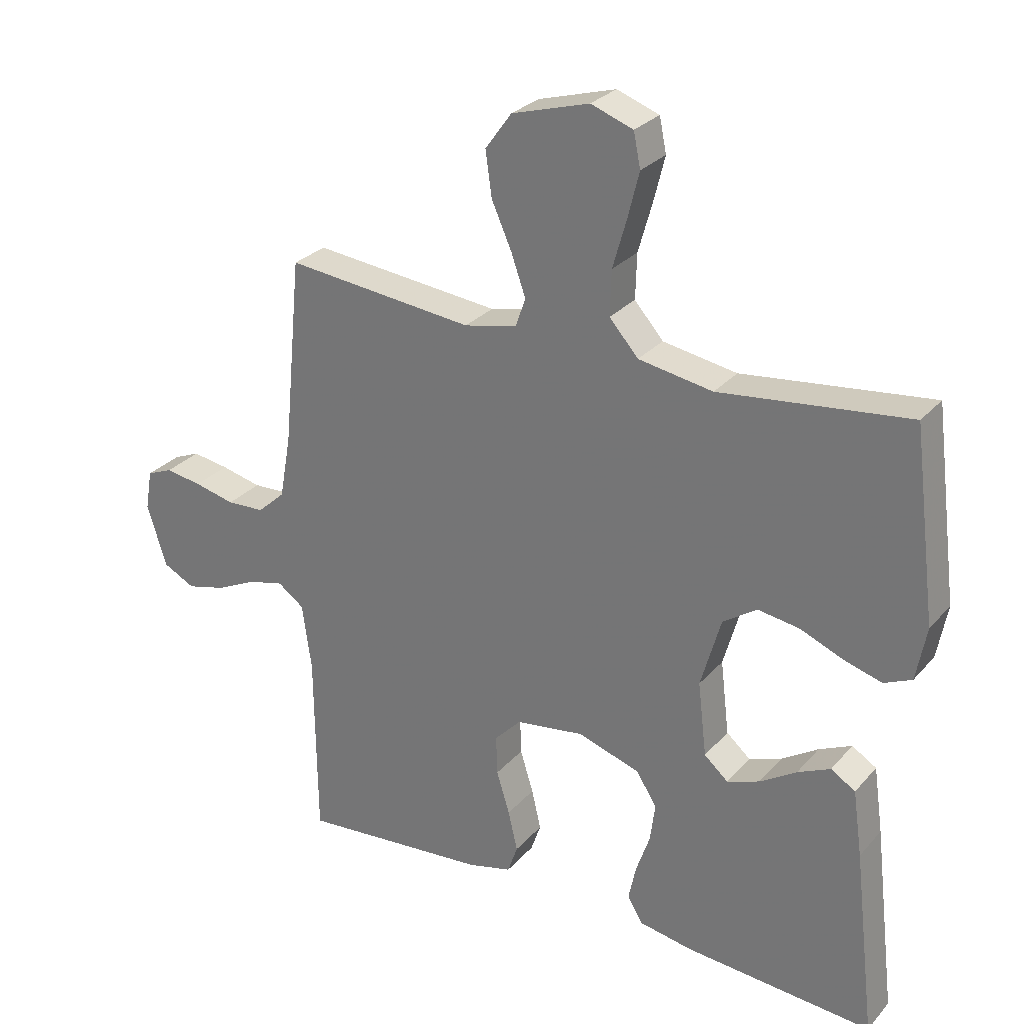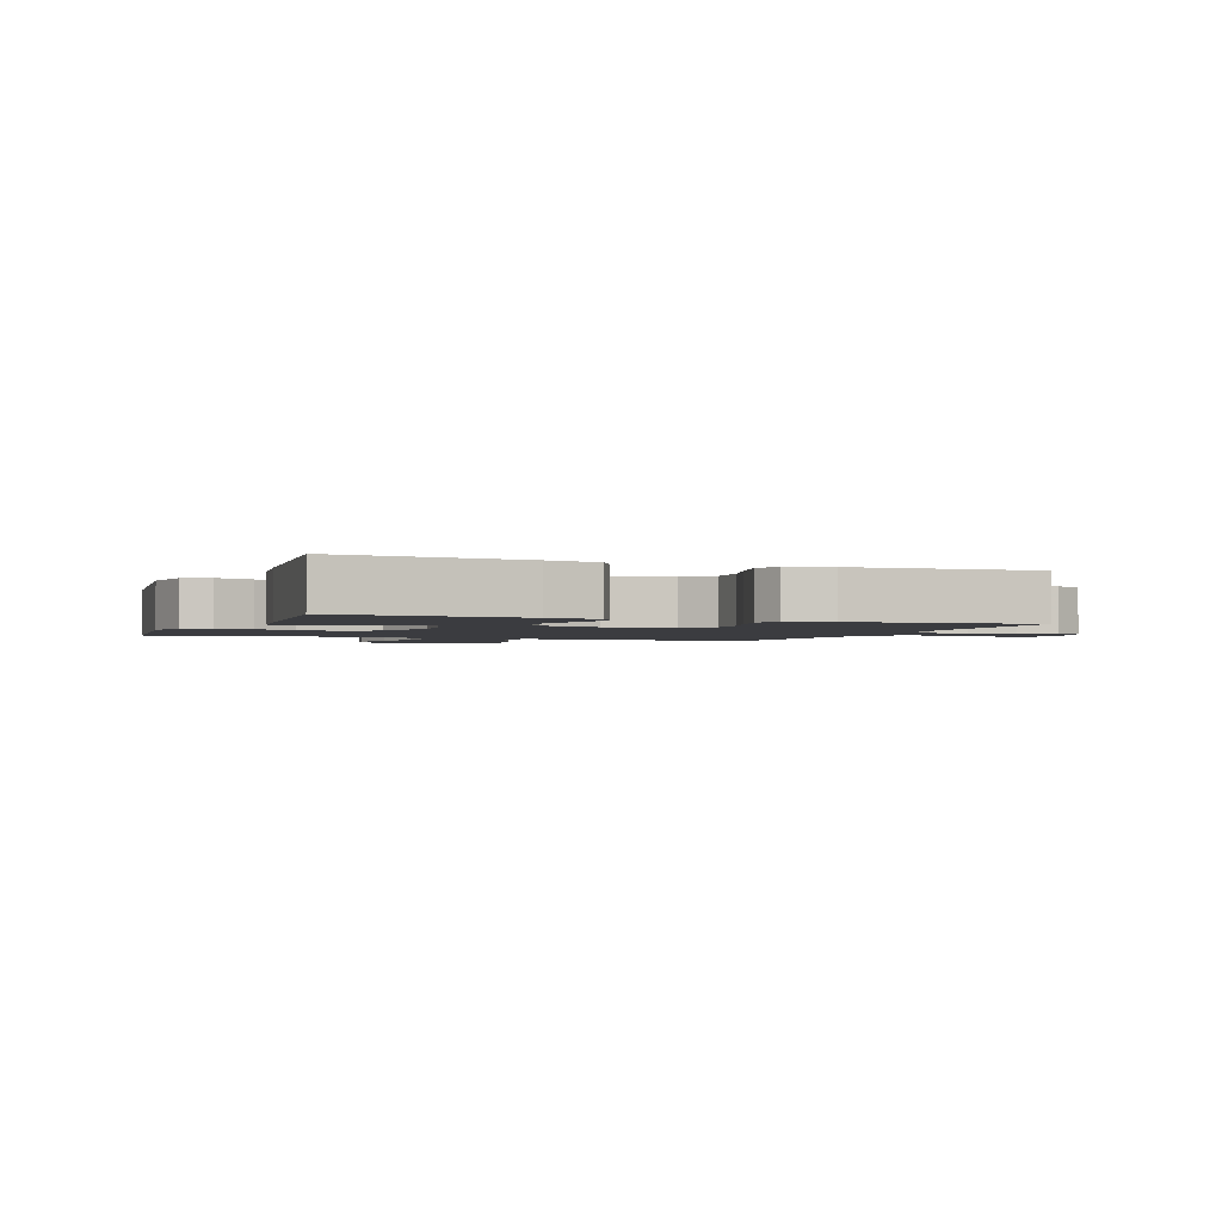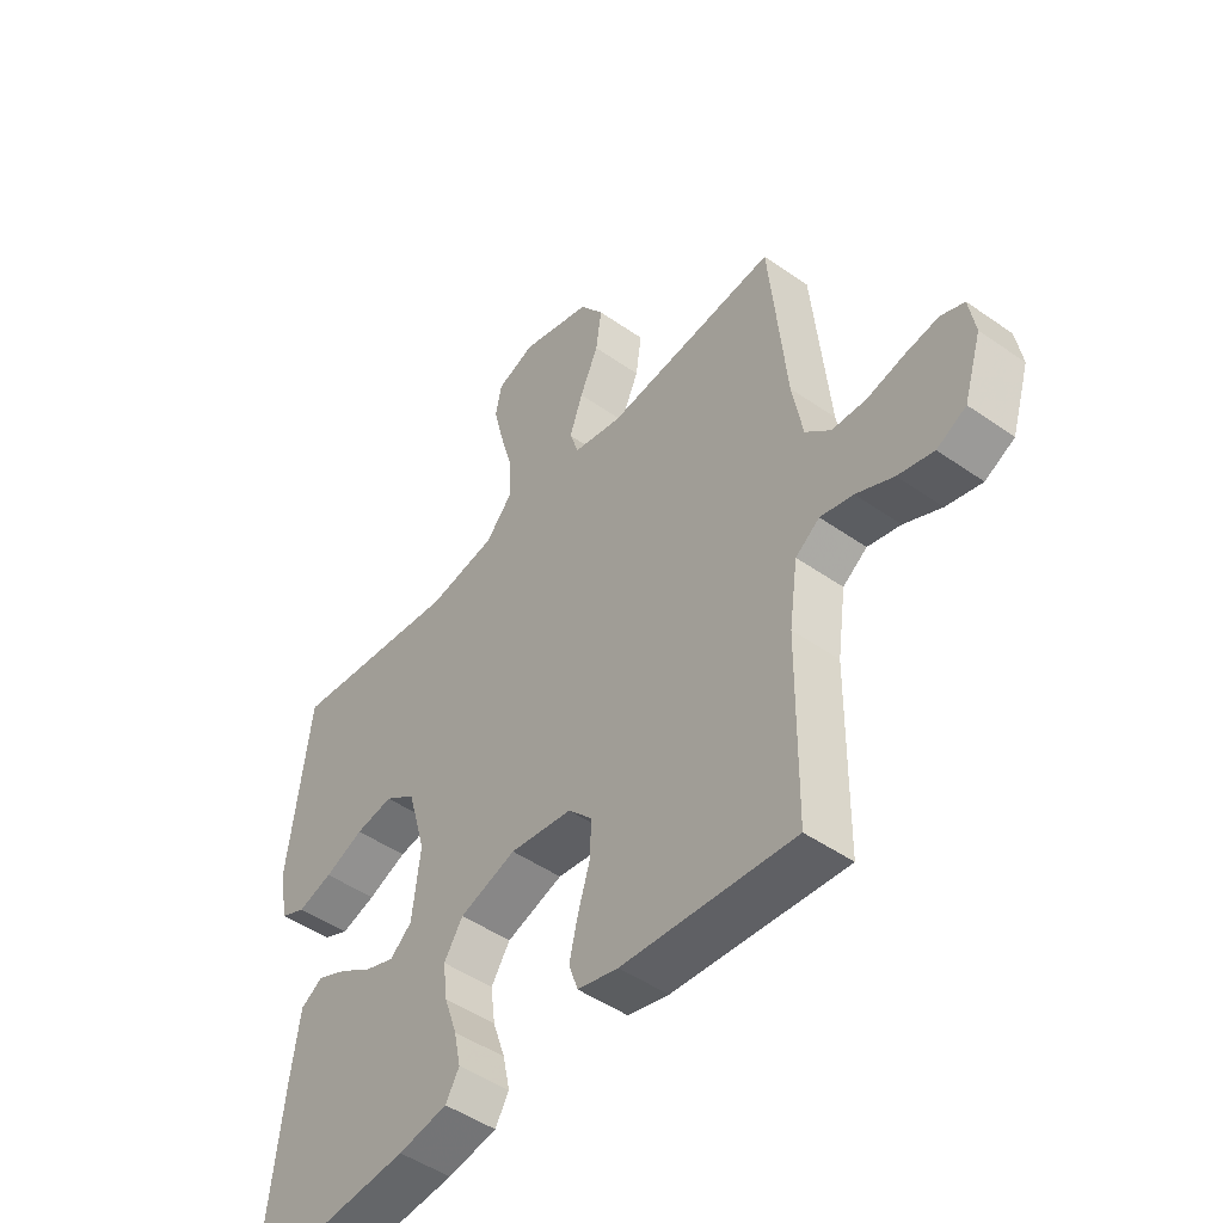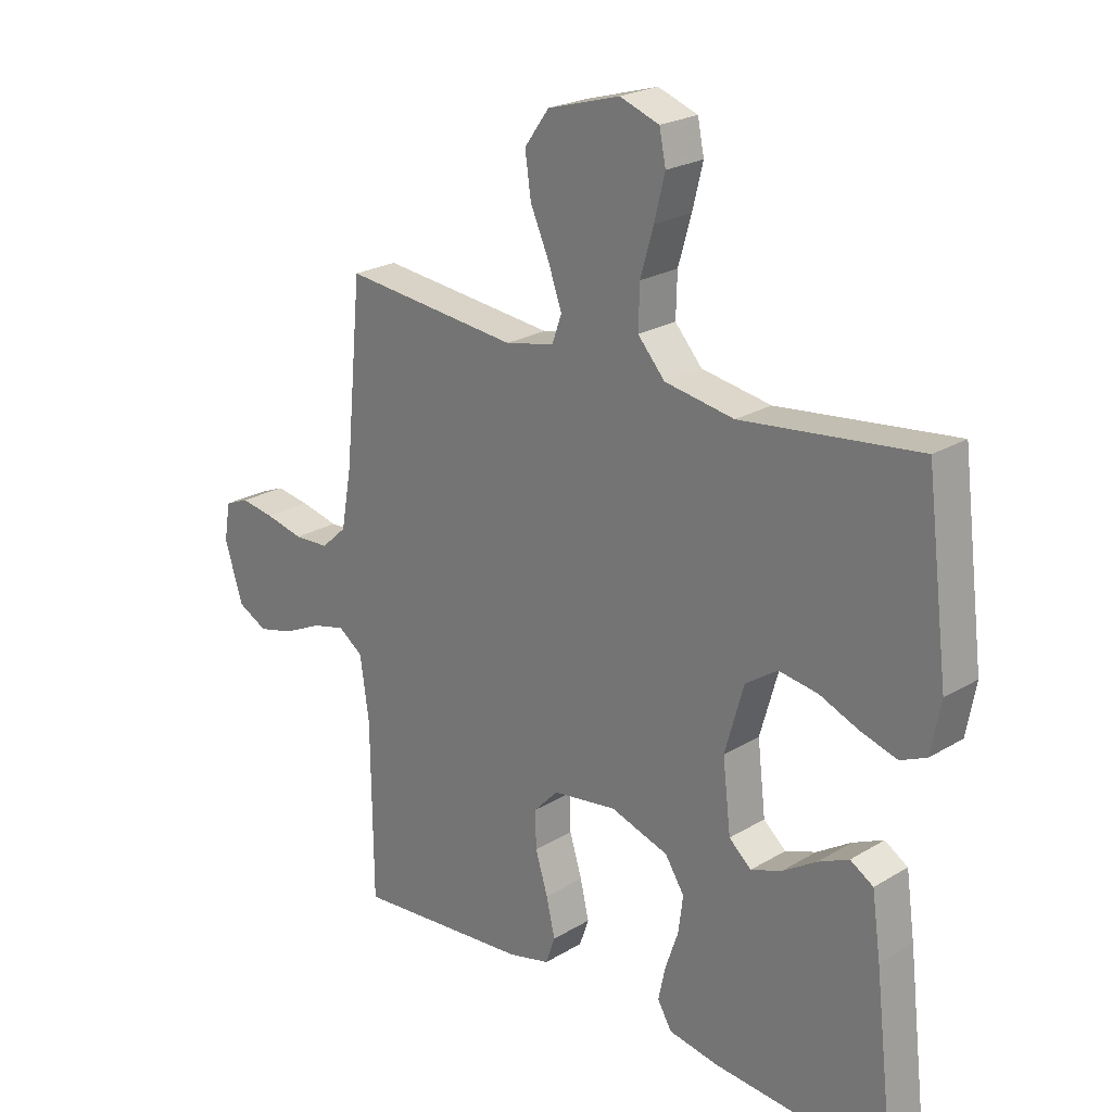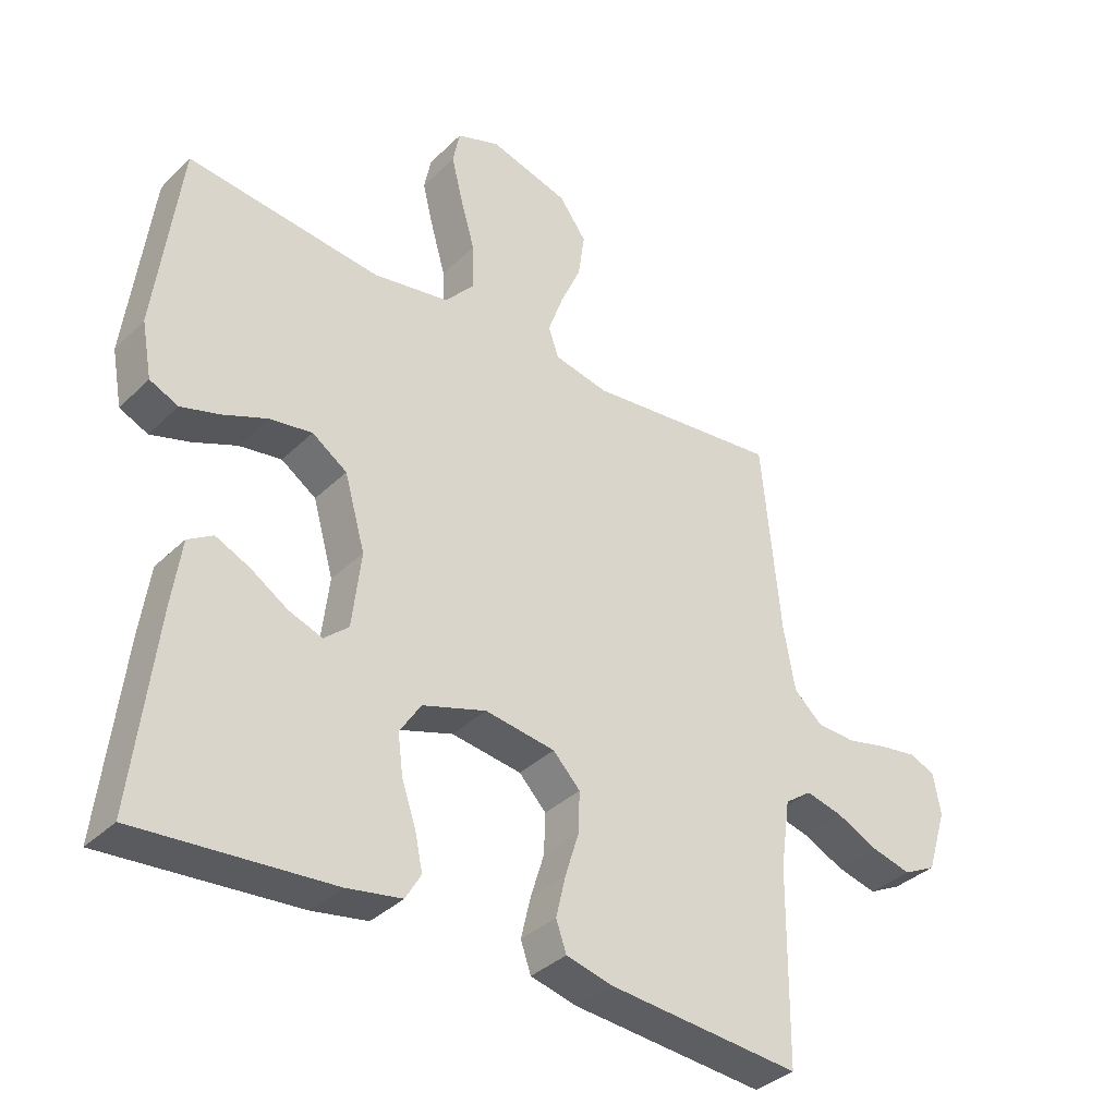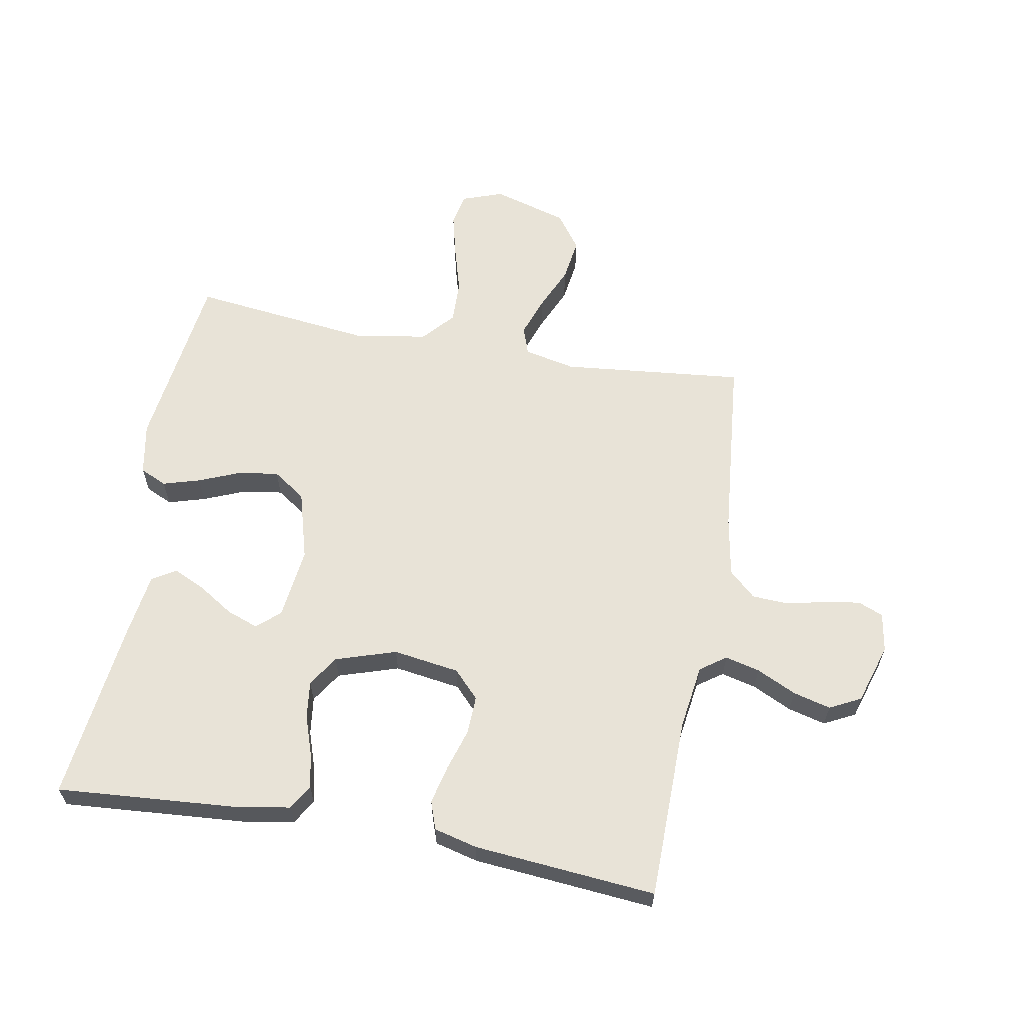
<metadata>
{"format":"obj","ext":"obj","renderer":"f3d","projection":"perspective","resolution":1024,"background":"white","views":[{"elev":28.0,"azim":32.2,"up":"+Z"},{"elev":-2.1,"azim":158.4,"up":"+Y"},{"elev":-48.0,"azim":-128.2,"up":"+Z"},{"elev":23.2,"azim":44.6,"up":"+Z"},{"elev":-36.0,"azim":141.3,"up":"+Z"},{"elev":61.8,"azim":-169.7,"up":"+Y"}]}
</metadata>
<code>
v -0.5 0.07 -0.5
v -0.503 0.07 -0.2
v -0.518 0.07 -0.094
v -0.56 0.07 -0.064
v -0.617 0.07 -0.078
v -0.682 0.07 -0.109
v -0.744 0.07 -0.125
v -0.795 0.07 -0.099
v -0.826 0.07 0
v -0.815 0.07 0.064
v -0.774 0.07 0.081
v -0.716 0.07 0.072
v -0.651 0.07 0.057
v -0.591 0.07 0.06
v -0.547 0.07 0.1
v -0.529 0.07 0.2
v -0.5 0.07 0.5
v -0.2 0.07 0.469
v -0.116 0.07 0.487
v -0.1 0.07 0.533
v -0.123 0.07 0.598
v -0.155 0.07 0.67
v -0.165 0.07 0.741
v -0.123 0.07 0.799
v 0 0.07 0.835
v 0.067 0.07 0.811
v 0.078 0.07 0.757
v 0.06 0.07 0.685
v 0.038 0.07 0.608
v 0.036 0.07 0.537
v 0.082 0.07 0.485
v 0.2 0.07 0.465
v 0.5 0.07 0.5
v 0.538 0.07 0.2
v 0.522 0.07 0.114
v 0.478 0.07 0.094
v 0.417 0.07 0.112
v 0.349 0.07 0.14
v 0.283 0.07 0.15
v 0.229 0.07 0.113
v 0.197 0.07 0
v 0.211 0.07 -0.118
v 0.249 0.07 -0.151
v 0.301 0.07 -0.132
v 0.359 0.07 -0.095
v 0.411 0.07 -0.071
v 0.45 0.07 -0.095
v 0.465 0.07 -0.2
v 0.5 0.07 -0.5
v 0.2 0.07 -0.477
v 0.114 0.07 -0.462
v 0.09 0.07 -0.421
v 0.102 0.07 -0.364
v 0.124 0.07 -0.3
v 0.132 0.07 -0.238
v 0.099 0.07 -0.187
v 0 0.07 -0.155
v -0.109 0.07 -0.171
v -0.151 0.07 -0.215
v -0.149 0.07 -0.278
v -0.128 0.07 -0.346
v -0.113 0.07 -0.41
v -0.129 0.07 -0.456
v -0.2 0.07 -0.474
v -0.5 0 -0.5
v -0.503 0 -0.2
v -0.518 0 -0.094
v -0.56 0 -0.064
v -0.617 0 -0.078
v -0.682 0 -0.109
v -0.744 0 -0.125
v -0.795 0 -0.099
v -0.826 0 0
v -0.815 0 0.064
v -0.774 0 0.081
v -0.716 0 0.072
v -0.651 0 0.057
v -0.591 0 0.06
v -0.547 0 0.1
v -0.529 0 0.2
v -0.5 0 0.5
v -0.2 0 0.469
v -0.116 0 0.487
v -0.1 0 0.533
v -0.123 0 0.598
v -0.155 0 0.67
v -0.165 0 0.741
v -0.123 0 0.799
v 0 0 0.835
v 0.067 0 0.811
v 0.078 0 0.757
v 0.06 0 0.685
v 0.038 0 0.608
v 0.036 0 0.537
v 0.082 0 0.485
v 0.2 0 0.465
v 0.5 0 0.5
v 0.538 0 0.2
v 0.522 0 0.114
v 0.478 0 0.094
v 0.417 0 0.112
v 0.349 0 0.14
v 0.283 0 0.15
v 0.229 0 0.113
v 0.197 0 0
v 0.211 0 -0.118
v 0.249 0 -0.151
v 0.301 0 -0.132
v 0.359 0 -0.095
v 0.411 0 -0.071
v 0.45 0 -0.095
v 0.465 0 -0.2
v 0.5 0 -0.5
v 0.2 0 -0.477
v 0.114 0 -0.462
v 0.09 0 -0.421
v 0.102 0 -0.364
v 0.124 0 -0.3
v 0.132 0 -0.238
v 0.099 0 -0.187
v 0 0 -0.155
v -0.109 0 -0.171
v -0.151 0 -0.215
v -0.149 0 -0.278
v -0.128 0 -0.346
v -0.113 0 -0.41
v -0.129 0 -0.456
v -0.2 0 -0.474
f 64 1 2
f 63 64 2
f 62 63 2
f 61 62 2
f 60 61 2
f 59 60 2 3
f 58 59 3 4
f 57 58 4
f 52 53 54
f 51 52 54
f 50 51 54
f 49 50 54
f 48 49 54
f 47 48 54
f 46 47 54
f 45 46 54
f 44 45 54
f 43 44 54 55
f 42 43 55 56
f 36 37 38
f 35 36 38
f 34 35 38
f 33 34 38
f 32 33 38
f 31 32 38 39
f 30 31 39 40
f 27 28 29
f 26 27 29
f 25 26 29
f 24 25 29
f 23 24 29
f 22 23 29
f 21 22 29
f 20 21 29 30
f 30 40 41
f 20 30 41
f 19 20 41
f 16 17 18
f 42 56 57
f 41 42 57
f 19 41 57
f 18 19 57
f 16 18 57
f 15 16 57
f 11 12 13
f 10 11 13
f 9 10 13
f 8 9 13
f 7 8 13
f 6 7 13
f 5 6 13
f 14 15 57 4
f 4 5 13 14
f 66 65 128
f 66 128 127
f 66 127 126
f 66 126 125
f 66 125 124
f 67 66 124 123
f 68 67 123 122
f 68 122 121
f 118 117 116
f 118 116 115
f 118 115 114
f 118 114 113
f 118 113 112
f 118 112 111
f 118 111 110
f 118 110 109
f 118 109 108
f 119 118 108 107
f 120 119 107 106
f 102 101 100
f 102 100 99
f 102 99 98
f 102 98 97
f 102 97 96
f 103 102 96 95
f 104 103 95 94
f 93 92 91
f 93 91 90
f 93 90 89
f 93 89 88
f 93 88 87
f 93 87 86
f 93 86 85
f 94 93 85 84
f 105 104 94
f 105 94 84
f 105 84 83
f 82 81 80
f 121 120 106
f 121 106 105
f 121 105 83
f 121 83 82
f 121 82 80
f 121 80 79
f 77 76 75
f 77 75 74
f 77 74 73
f 77 73 72
f 77 72 71
f 77 71 70
f 77 70 69
f 68 121 79 78
f 78 77 69 68
f 1 65 66 2
f 2 66 67 3
f 3 67 68 4
f 4 68 69 5
f 5 69 70 6
f 6 70 71 7
f 7 71 72 8
f 8 72 73 9
f 9 73 74 10
f 10 74 75 11
f 11 75 76 12
f 12 76 77 13
f 13 77 78 14
f 14 78 79 15
f 15 79 80 16
f 16 80 81 17
f 17 81 82 18
f 18 82 83 19
f 19 83 84 20
f 20 84 85 21
f 21 85 86 22
f 22 86 87 23
f 23 87 88 24
f 24 88 89 25
f 25 89 90 26
f 26 90 91 27
f 27 91 92 28
f 28 92 93 29
f 29 93 94 30
f 30 94 95 31
f 31 95 96 32
f 32 96 97 33
f 33 97 98 34
f 34 98 99 35
f 35 99 100 36
f 36 100 101 37
f 37 101 102 38
f 38 102 103 39
f 39 103 104 40
f 40 104 105 41
f 41 105 106 42
f 42 106 107 43
f 43 107 108 44
f 44 108 109 45
f 45 109 110 46
f 46 110 111 47
f 47 111 112 48
f 48 112 113 49
f 49 113 114 50
f 50 114 115 51
f 51 115 116 52
f 52 116 117 53
f 53 117 118 54
f 54 118 119 55
f 55 119 120 56
f 56 120 121 57
f 57 121 122 58
f 58 122 123 59
f 59 123 124 60
f 60 124 125 61
f 61 125 126 62
f 62 126 127 63
f 63 127 128 64
f 64 128 65 1

</code>
